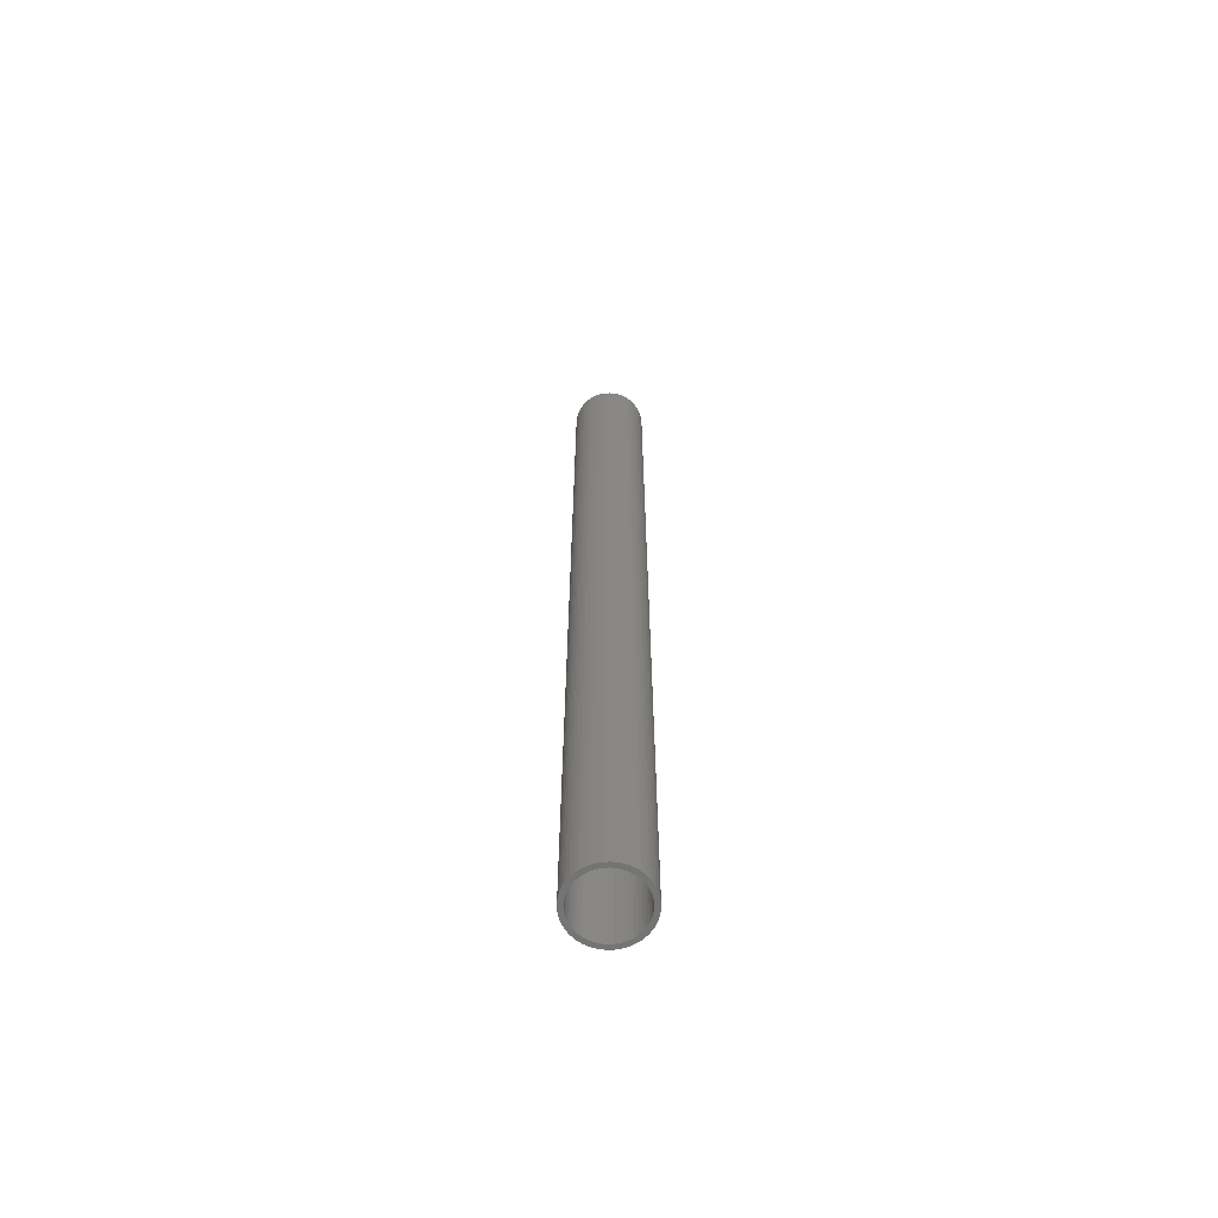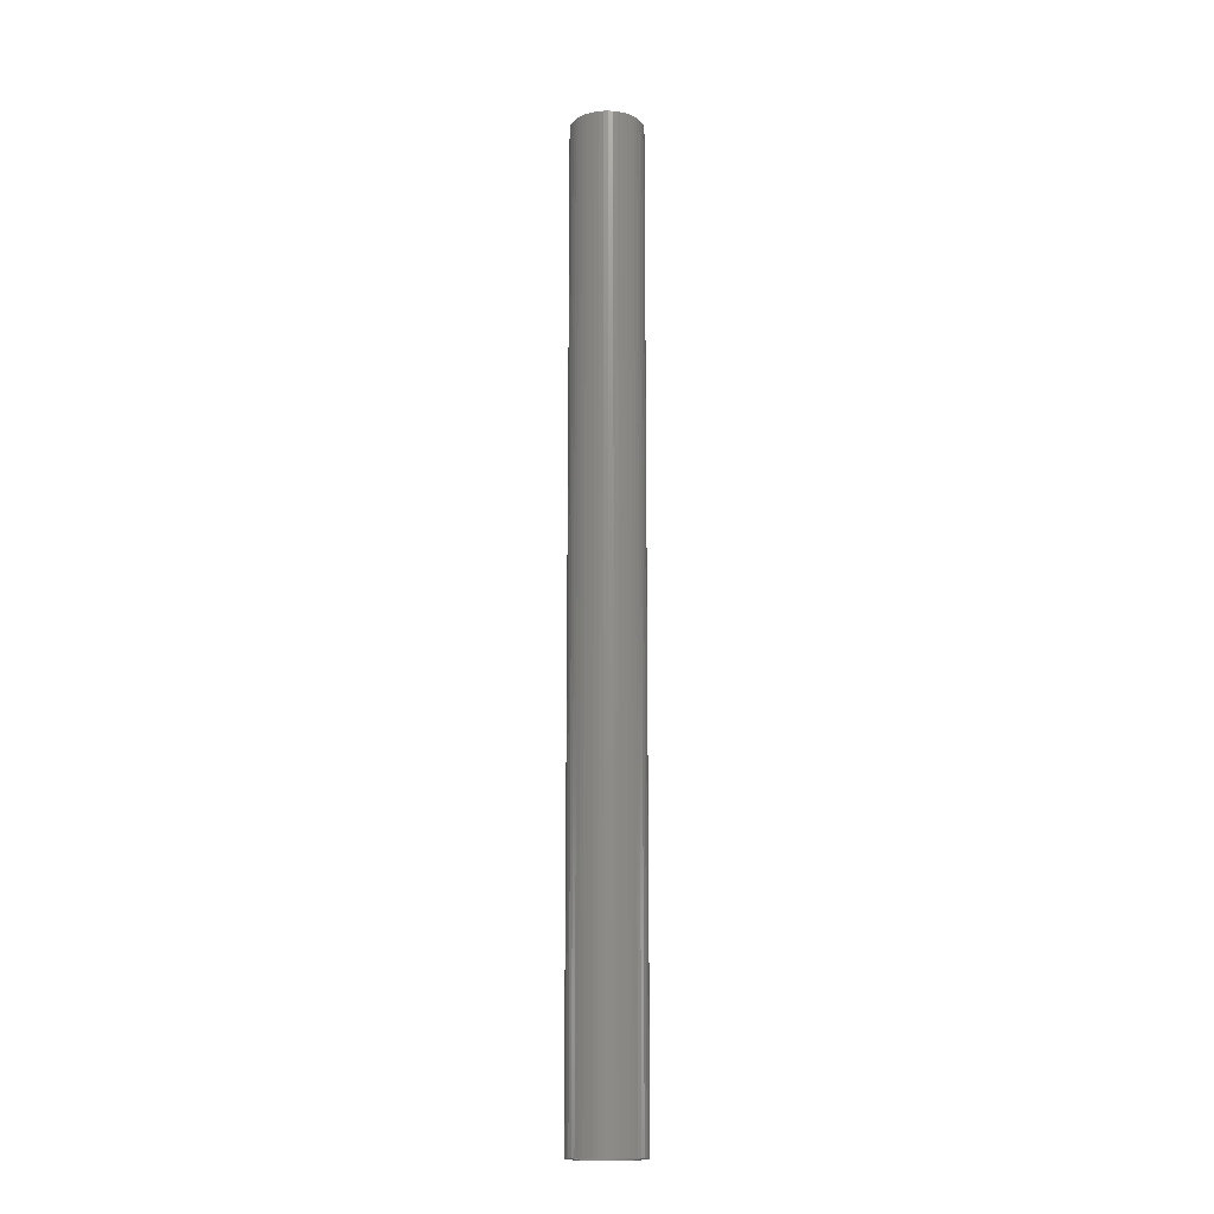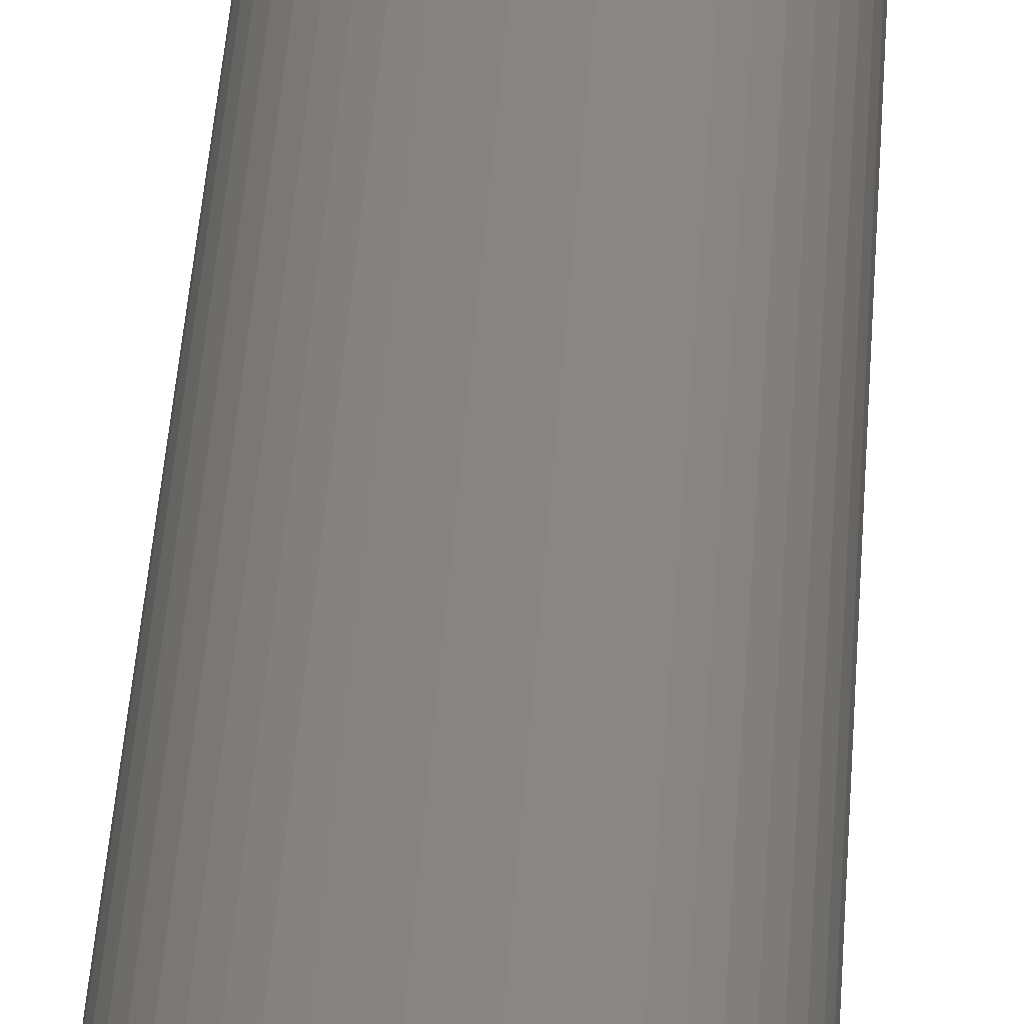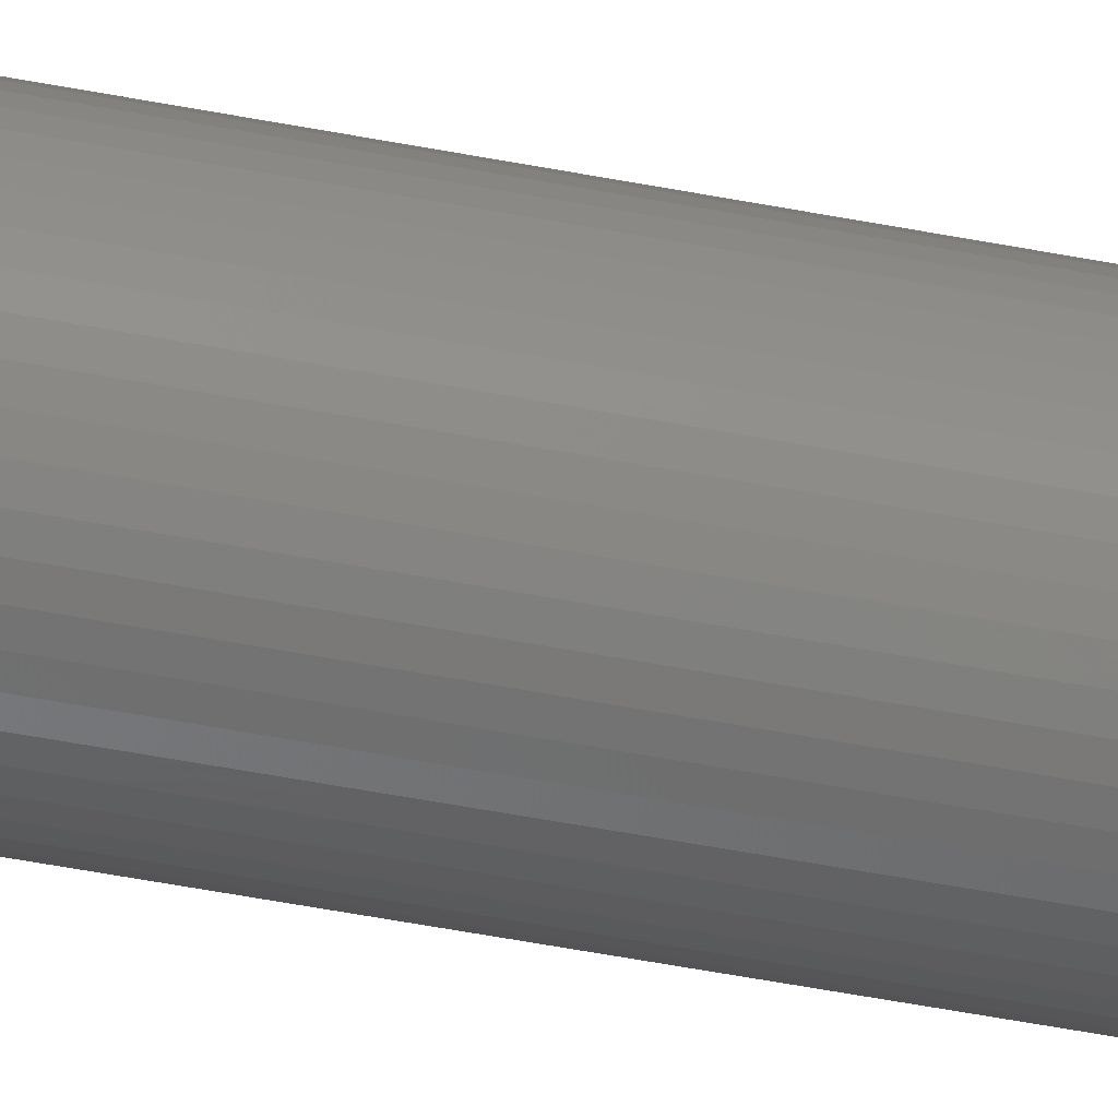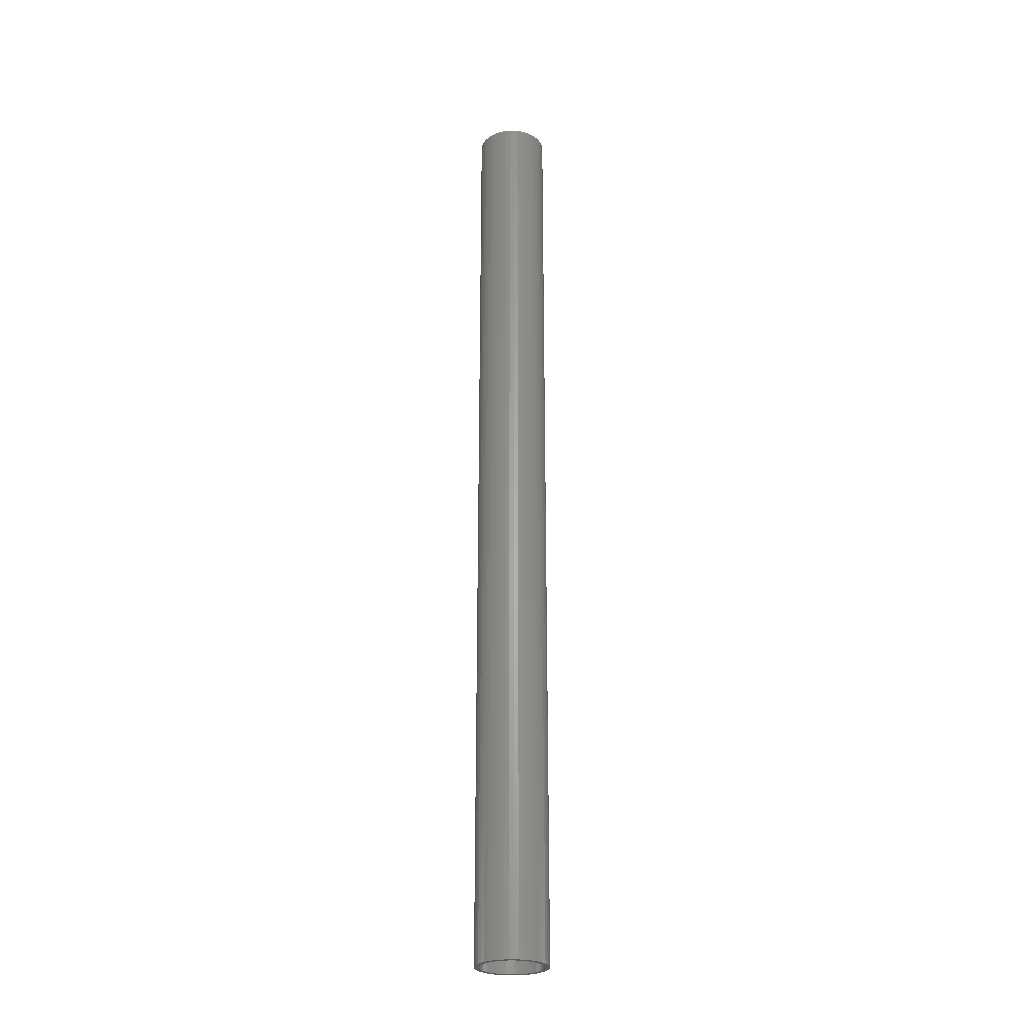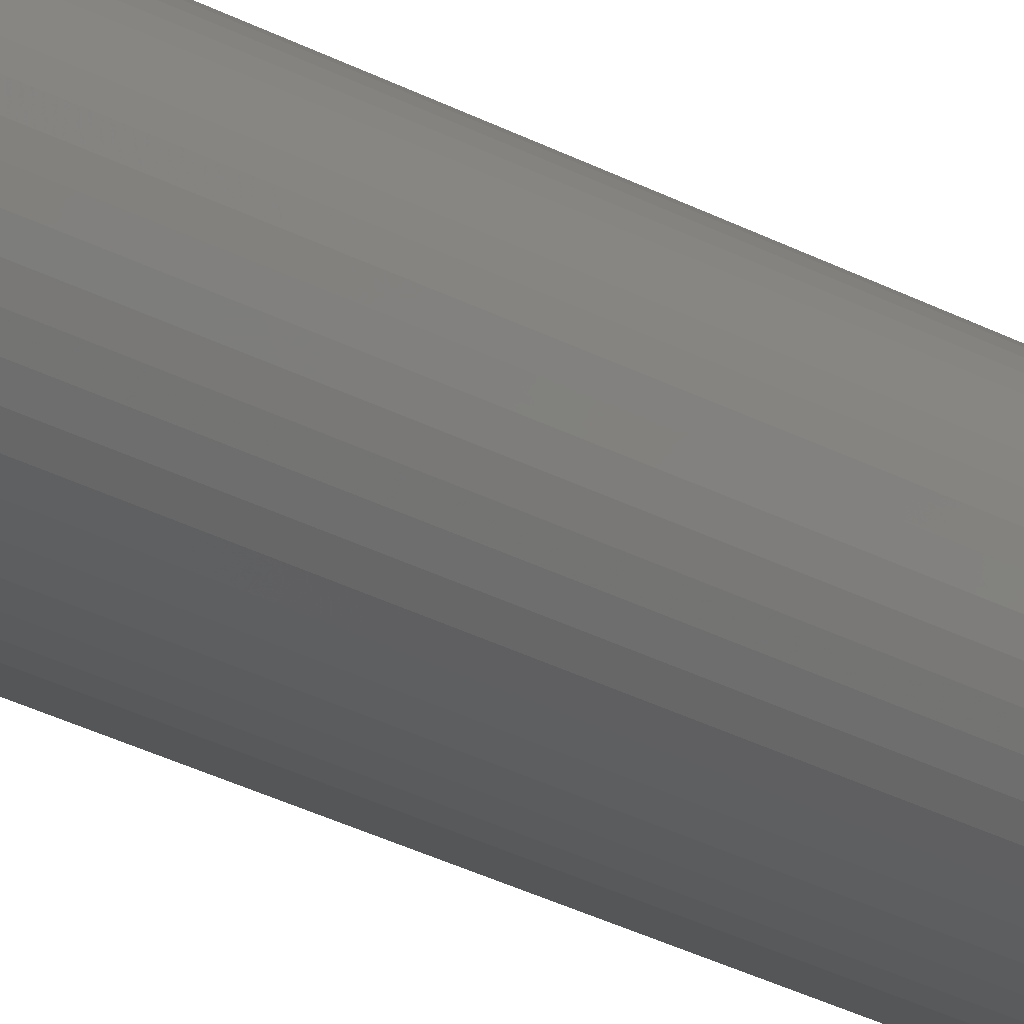
<metadata>
{"format":"stl","ext":"stl","renderer":"f3d","projection":"perspective","resolution":1024,"background":"white","views":[{"elev":-64.8,"azim":-98.5,"up":"+Z"},{"elev":-16.5,"azim":-113.8,"up":"+Z"},{"elev":21.4,"azim":-178.0,"up":"+Y"},{"elev":-43.8,"azim":-103.4,"up":"+Y"},{"elev":-26.4,"azim":144.7,"up":"+Z"},{"elev":-20.8,"azim":-137.8,"up":"+Y"}]}
</metadata>
<code>
# stl→obj: 200 verts, 400 faces
v 3.75 0 50
v 3.72 0.47 -50
v 3.72 0.47 50
v 3.75 0 -50
v -3.75 0 -50
v -3.72 0.47 50
v -3.72 0.47 -50
v -3.75 0 50
v 0.2355 3.743 -50
v -0.2355 3.743 50
v 0.2355 3.743 50
v -0.2355 3.743 -50
v -0.2355 -3.743 -50
v 0.2355 -3.743 50
v -0.2355 -3.743 50
v 0.2355 -3.743 -50
v 2.734 2.567 -50
v 2.39 2.889 50
v 2.734 2.567 50
v 2.39 2.889 -50
v -2.39 2.889 -50
v -2.734 2.567 50
v -2.39 2.889 50
v -2.734 2.567 -50
v -1.159 3.566 -50
v -1.597 3.393 50
v -1.159 3.566 50
v -1.597 3.393 -50
v 3.487 -1.38 50
v 3.632 -0.9326 -50
v 3.632 -0.9326 50
v 3.487 -1.38 -50
v 3.487 1.38 50
v 3.286 1.807 -50
v 3.286 1.807 50
v 3.487 1.38 -50
v 3.632 0.9326 -50
v 3.632 0.9326 50
v 3.034 2.204 -50
v 3.034 2.204 50
v 1.597 3.393 -50
v 1.159 3.566 50
v 1.597 3.393 50
v 1.159 3.566 -50
v 0.7027 3.684 50
v 0.7027 3.684 -50
v 2.009 3.166 -50
v 2.009 3.166 50
v -3.487 1.38 -50
v -3.286 1.807 50
v -3.286 1.807 -50
v -3.487 1.38 50
v -3.632 0.9326 -50
v -3.632 0.9326 50
v -0.7027 3.684 -50
v -0.7027 3.684 50
v 1.159 -3.566 -50
v 1.597 -3.393 50
v 1.159 -3.566 50
v 1.597 -3.393 -50
v 2.009 -3.166 50
v 2.009 -3.166 -50
v -3.034 2.204 50
v -3.034 2.204 -50
v 3.25 0 50
v 3.224 0.4073 50
v 3.72 -0.47 50
v 3.148 0.8082 50
v 3.224 -0.4073 50
v 3.022 1.196 50
v 3.148 -0.8082 50
v 2.848 1.566 50
v 2.629 1.91 50
v 2.369 2.225 50
v 2.072 2.504 50
v 1.741 2.744 50
v 1.384 2.941 50
v 1.004 3.091 50
v 0.609 3.192 50
v 0.2041 3.244 50
v -0.2041 3.244 50
v -0.609 3.192 50
v -1.004 3.091 50
v -1.384 2.941 50
v -1.741 2.744 50
v -2.009 3.166 50
v -2.072 2.504 50
v -2.369 2.225 50
v -2.629 1.91 50
v -2.848 1.566 50
v -3.022 1.196 50
v -3.148 0.8082 50
v 3.022 -1.196 50
v 3.286 -1.807 50
v 2.848 -1.566 50
v 3.034 -2.204 50
v 2.629 -1.91 50
v 2.734 -2.567 50
v 2.369 -2.225 50
v 2.39 -2.889 50
v 2.072 -2.504 50
v 1.741 -2.744 50
v 1.384 -2.941 50
v 1.004 -3.091 50
v 0.7027 -3.684 50
v 0.609 -3.192 50
v 0.2041 -3.244 50
v -0.2041 -3.244 50
v -0.609 -3.192 50
v -0.7027 -3.684 50
v -1.004 -3.091 50
v -1.159 -3.566 50
v -1.384 -2.941 50
v -1.597 -3.393 50
v -1.741 -2.744 50
v -2.009 -3.166 50
v -2.072 -2.504 50
v -2.39 -2.889 50
v -2.369 -2.225 50
v -2.734 -2.567 50
v -2.629 -1.91 50
v -3.034 -2.204 50
v -2.848 -1.566 50
v -3.286 -1.807 50
v -3.022 -1.196 50
v -3.487 -1.38 50
v -3.148 -0.8082 50
v -3.632 -0.9326 50
v -3.224 -0.4073 50
v -3.72 -0.47 50
v -3.25 0 50
v -3.224 0.4073 50
v -2.009 3.166 -50
v 3.72 -0.47 -50
v 3.286 -1.807 -50
v 3.034 -2.204 -50
v 3.25 0 -50
v 3.224 -0.4073 -50
v 3.148 -0.8082 -50
v 3.224 0.4073 -50
v 3.022 -1.196 -50
v 3.148 0.8082 -50
v 2.848 -1.566 -50
v 2.629 -1.91 -50
v 2.734 -2.567 -50
v 2.369 -2.225 -50
v 2.39 -2.889 -50
v 2.072 -2.504 -50
v 1.741 -2.744 -50
v 1.384 -2.941 -50
v 1.004 -3.091 -50
v 0.7027 -3.684 -50
v 0.609 -3.192 -50
v 0.2041 -3.244 -50
v -0.2041 -3.244 -50
v -0.609 -3.192 -50
v -0.7027 -3.684 -50
v -1.004 -3.091 -50
v -1.159 -3.566 -50
v -1.384 -2.941 -50
v -1.597 -3.393 -50
v -1.741 -2.744 -50
v -2.009 -3.166 -50
v -2.072 -2.504 -50
v -2.39 -2.889 -50
v -2.369 -2.225 -50
v -2.734 -2.567 -50
v -2.629 -1.91 -50
v -3.034 -2.204 -50
v -2.848 -1.566 -50
v -3.286 -1.807 -50
v -3.022 -1.196 -50
v -3.487 -1.38 -50
v -3.632 -0.9326 -50
v -3.148 -0.8082 -50
v 3.022 1.196 -50
v 2.848 1.566 -50
v 2.629 1.91 -50
v 2.369 2.225 -50
v 2.072 2.504 -50
v 1.741 2.744 -50
v 1.384 2.941 -50
v 1.004 3.091 -50
v 0.609 3.192 -50
v 0.2041 3.244 -50
v -0.2041 3.244 -50
v -0.609 3.192 -50
v -1.004 3.091 -50
v -1.384 2.941 -50
v -1.741 2.744 -50
v -2.072 2.504 -50
v -2.369 2.225 -50
v -2.629 1.91 -50
v -2.848 1.566 -50
v -3.022 1.196 -50
v -3.148 0.8082 -50
v -3.224 0.4073 -50
v -3.25 0 -50
v -3.224 -0.4073 -50
v -3.72 -0.47 -50
f 1 2 3
f 2 1 4
f 5 6 7
f 6 5 8
f 9 10 11
f 10 9 12
f 13 14 15
f 14 13 16
f 17 18 19
f 18 17 20
f 21 22 23
f 22 21 24
f 25 26 27
f 26 25 28
f 29 30 31
f 30 29 32
f 33 34 35
f 34 33 36
f 3 37 38
f 37 3 2
f 35 39 40
f 39 35 34
f 41 42 43
f 42 41 44
f 44 45 42
f 45 44 46
f 47 43 48
f 43 47 41
f 49 50 51
f 50 49 52
f 53 52 49
f 52 53 54
f 55 27 56
f 27 55 25
f 57 58 59
f 58 57 60
f 60 61 58
f 61 60 62
f 38 36 33
f 36 38 37
f 40 17 19
f 17 40 39
f 46 11 45
f 11 46 9
f 20 48 18
f 48 20 47
f 51 63 64
f 63 51 50
f 64 22 24
f 22 64 63
f 7 54 53
f 54 7 6
f 65 1 3
f 66 3 38
f 1 65 67
f 68 38 33
f 69 67 65
f 70 33 35
f 67 69 31
f 71 31 69
f 3 66 65
f 38 68 66
f 72 35 40
f 33 70 68
f 35 72 70
f 73 40 19
f 40 73 72
f 74 19 18
f 19 74 73
f 18 75 74
f 48 75 18
f 48 76 75
f 43 76 48
f 43 77 76
f 42 77 43
f 42 78 77
f 45 78 42
f 45 79 78
f 11 79 45
f 11 80 79
f 11 81 80
f 10 81 11
f 10 82 81
f 56 82 10
f 56 83 82
f 27 83 56
f 27 84 83
f 26 84 27
f 26 85 84
f 86 85 26
f 86 87 85
f 23 87 86
f 87 23 88
f 22 88 23
f 88 22 89
f 63 89 22
f 89 63 90
f 50 90 63
f 90 50 91
f 52 91 50
f 54 92 52
f 91 52 92
f 31 71 29
f 93 29 71
f 29 93 94
f 95 94 93
f 94 95 96
f 97 96 95
f 96 97 98
f 99 98 97
f 98 99 100
f 101 100 99
f 101 61 100
f 102 61 101
f 102 58 61
f 103 58 102
f 103 59 58
f 104 59 103
f 104 105 59
f 106 105 104
f 106 14 105
f 107 14 106
f 108 14 107
f 108 15 14
f 109 15 108
f 109 110 15
f 111 110 109
f 111 112 110
f 113 112 111
f 113 114 112
f 115 114 113
f 115 116 114
f 117 116 115
f 118 117 119
f 117 118 116
f 120 119 121
f 119 120 118
f 122 121 123
f 124 123 125
f 121 122 120
f 126 125 127
f 128 127 129
f 123 124 122
f 130 129 131
f 92 54 132
f 6 132 54
f 125 126 124
f 132 6 131
f 127 128 126
f 8 131 6
f 129 130 128
f 131 8 130
f 28 86 26
f 86 28 133
f 133 23 86
f 23 133 21
f 12 56 10
f 56 12 55
f 67 4 1
f 4 67 134
f 96 135 94
f 135 96 136
f 31 134 67
f 134 31 30
f 137 4 134
f 138 134 30
f 4 137 2
f 139 30 32
f 140 2 137
f 141 32 135
f 2 140 37
f 142 37 140
f 134 138 137
f 30 139 138
f 143 135 136
f 32 141 139
f 135 143 141
f 144 136 145
f 136 144 143
f 146 145 147
f 145 146 144
f 147 148 146
f 62 148 147
f 62 149 148
f 60 149 62
f 60 150 149
f 57 150 60
f 57 151 150
f 152 151 57
f 152 153 151
f 16 153 152
f 16 154 153
f 16 155 154
f 13 155 16
f 13 156 155
f 157 156 13
f 157 158 156
f 159 158 157
f 159 160 158
f 161 160 159
f 161 162 160
f 163 162 161
f 163 164 162
f 165 164 163
f 164 165 166
f 167 166 165
f 166 167 168
f 169 168 167
f 168 169 170
f 171 170 169
f 170 171 172
f 173 172 171
f 174 175 173
f 172 173 175
f 37 142 36
f 176 36 142
f 36 176 34
f 177 34 176
f 34 177 39
f 178 39 177
f 39 178 17
f 179 17 178
f 17 179 20
f 180 20 179
f 180 47 20
f 181 47 180
f 181 41 47
f 182 41 181
f 182 44 41
f 183 44 182
f 183 46 44
f 184 46 183
f 184 9 46
f 185 9 184
f 186 9 185
f 186 12 9
f 187 12 186
f 187 55 12
f 188 55 187
f 188 25 55
f 189 25 188
f 189 28 25
f 190 28 189
f 190 133 28
f 191 133 190
f 21 191 192
f 191 21 133
f 24 192 193
f 192 24 21
f 64 193 194
f 51 194 195
f 193 64 24
f 49 195 196
f 53 196 197
f 194 51 64
f 7 197 198
f 175 174 199
f 200 199 174
f 195 49 51
f 199 200 198
f 196 53 49
f 5 198 200
f 197 7 53
f 198 5 7
f 16 105 14
f 105 16 152
f 62 100 61
f 100 62 147
f 94 32 29
f 32 94 135
f 159 110 112
f 110 159 157
f 167 122 169
f 122 167 120
f 169 124 171
f 124 169 122
f 173 128 174
f 128 173 126
f 147 98 100
f 98 147 145
f 157 15 110
f 15 157 13
f 161 112 114
f 112 161 159
f 167 118 120
f 118 167 165
f 171 126 173
f 126 171 124
f 174 130 200
f 130 174 128
f 200 8 5
f 8 200 130
f 98 136 96
f 136 98 145
f 152 59 105
f 59 152 57
f 163 114 116
f 114 163 161
f 165 116 118
f 116 165 163
f 137 66 140
f 66 137 65
f 131 197 132
f 197 131 198
f 186 80 81
f 80 186 185
f 154 108 107
f 108 154 155
f 180 74 75
f 74 180 179
f 192 87 88
f 87 192 191
f 189 83 84
f 83 189 188
f 176 72 177
f 72 176 70
f 177 73 178
f 73 177 72
f 183 77 78
f 77 183 182
f 184 78 79
f 78 184 183
f 181 75 76
f 75 181 180
f 91 194 90
f 194 91 195
f 89 192 88
f 192 89 193
f 92 195 91
f 195 92 196
f 190 84 85
f 84 190 189
f 187 81 82
f 81 187 186
f 153 107 106
f 107 153 154
f 142 70 176
f 70 142 68
f 140 68 142
f 68 140 66
f 178 74 179
f 74 178 73
f 185 79 80
f 79 185 184
f 182 76 77
f 76 182 181
f 90 193 89
f 193 90 194
f 132 196 92
f 196 132 197
f 191 85 87
f 85 191 190
f 188 82 83
f 82 188 187
f 141 71 139
f 71 141 93
f 139 69 138
f 69 139 71
f 123 172 125
f 172 123 170
f 148 102 101
f 102 148 149
f 138 65 137
f 65 138 69
f 125 175 127
f 175 125 172
f 146 101 99
f 101 146 148
f 151 106 104
f 106 151 153
f 149 103 102
f 103 149 150
f 143 93 141
f 93 143 95
f 144 95 143
f 95 144 97
f 156 111 109
f 111 156 158
f 119 168 121
f 168 119 166
f 164 119 117
f 119 164 166
f 127 199 129
f 199 127 175
f 129 198 131
f 198 129 199
f 146 97 144
f 97 146 99
f 162 117 115
f 117 162 164
f 160 115 113
f 115 160 162
f 155 109 108
f 109 155 156
f 121 170 123
f 170 121 168
f 150 104 103
f 104 150 151
f 158 113 111
f 113 158 160

</code>
